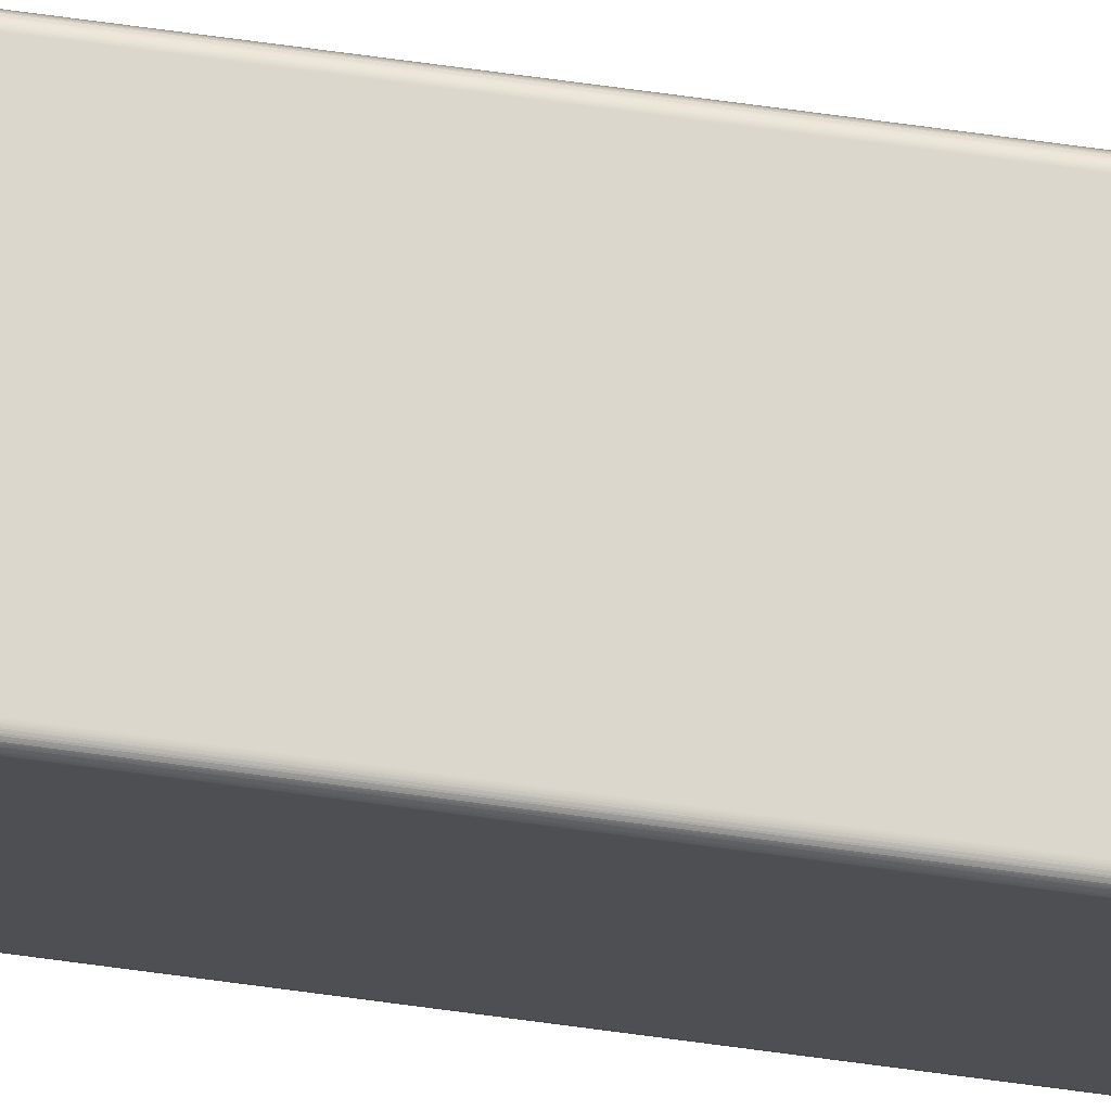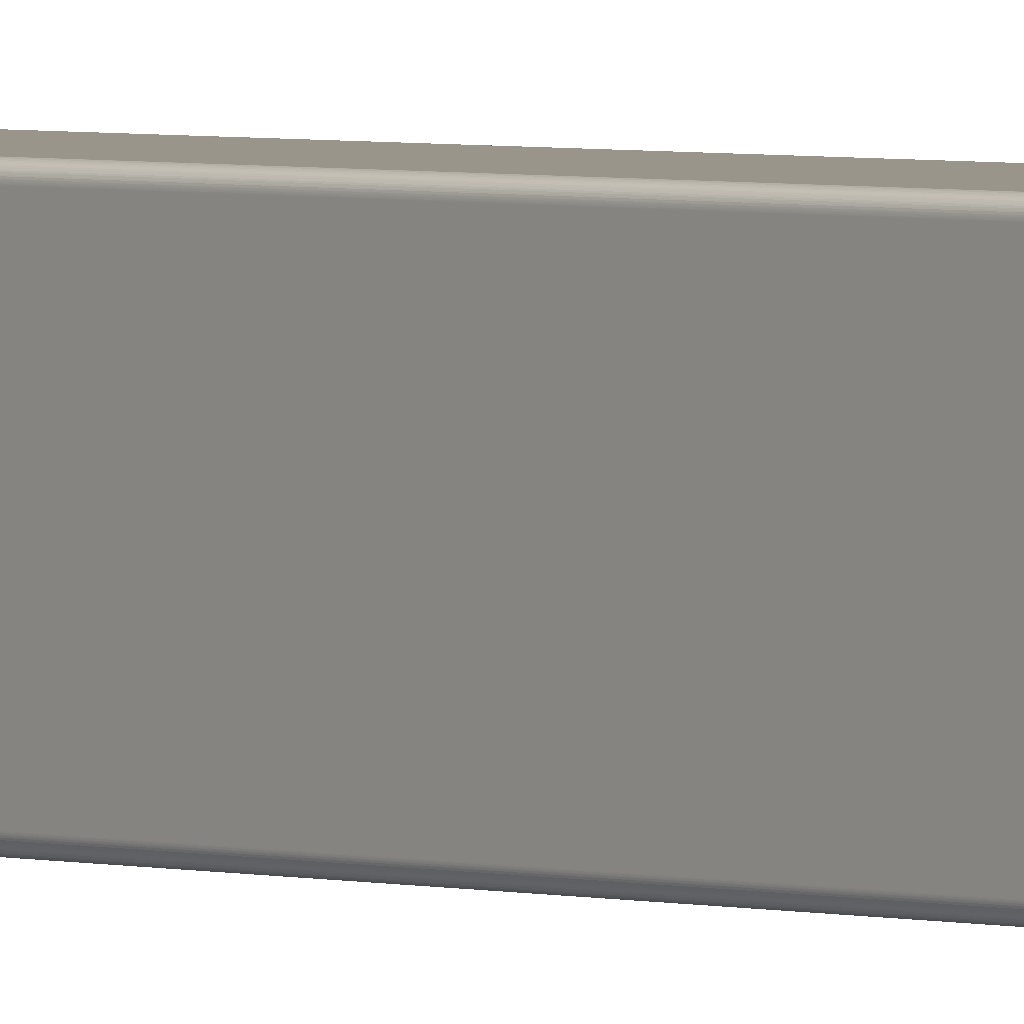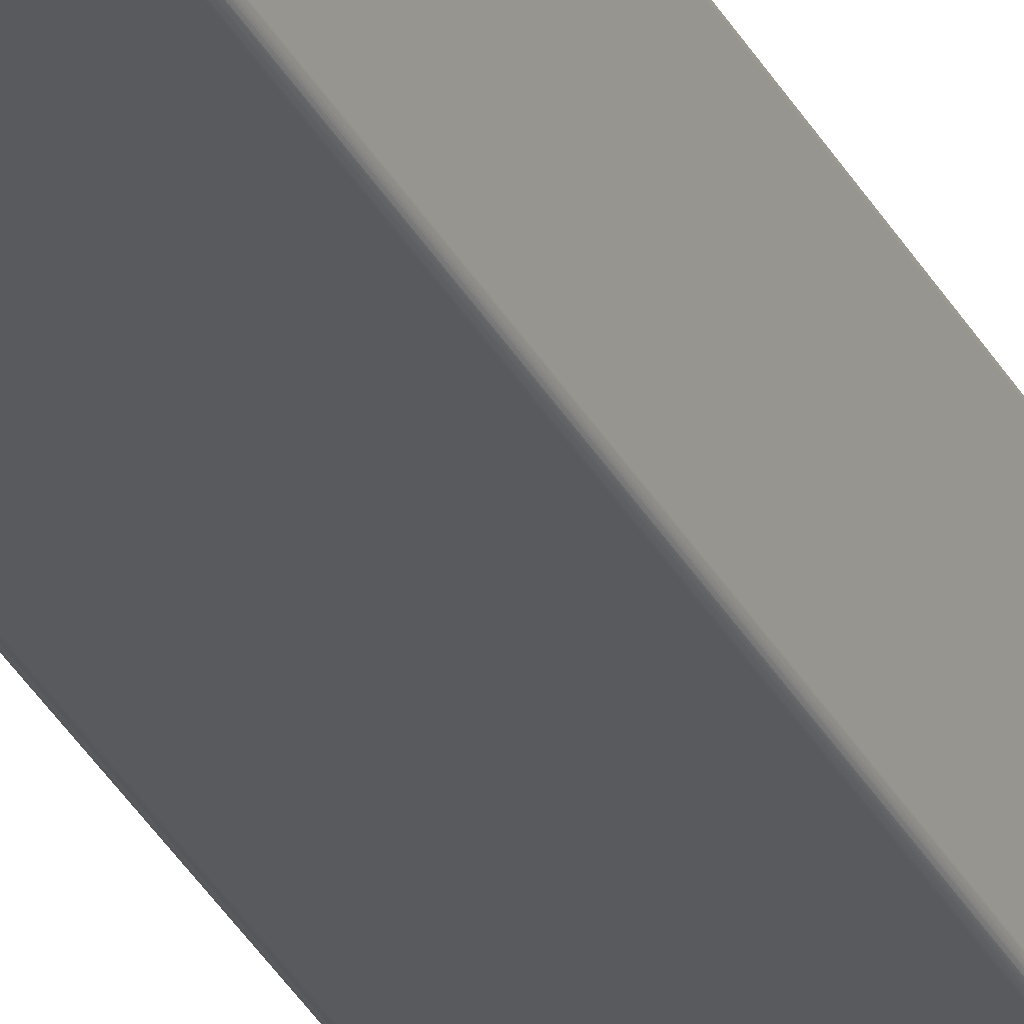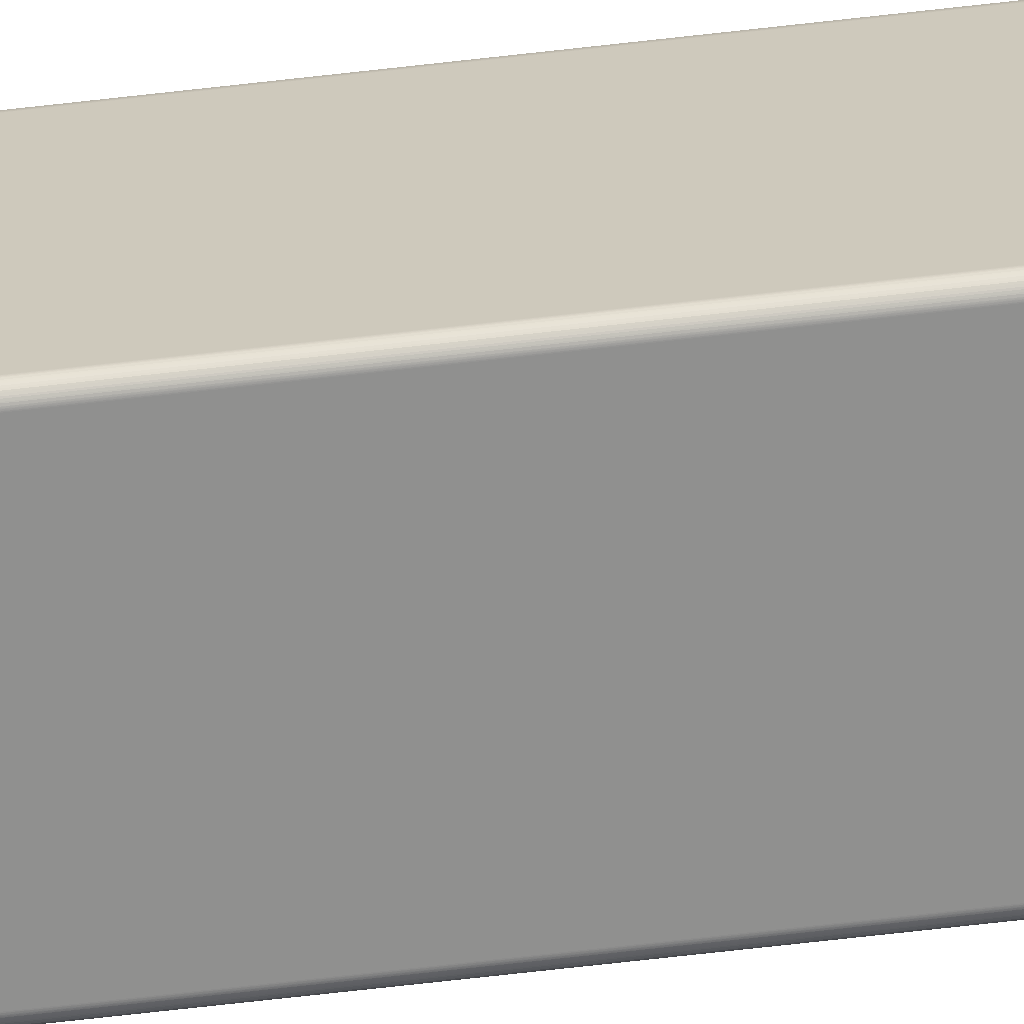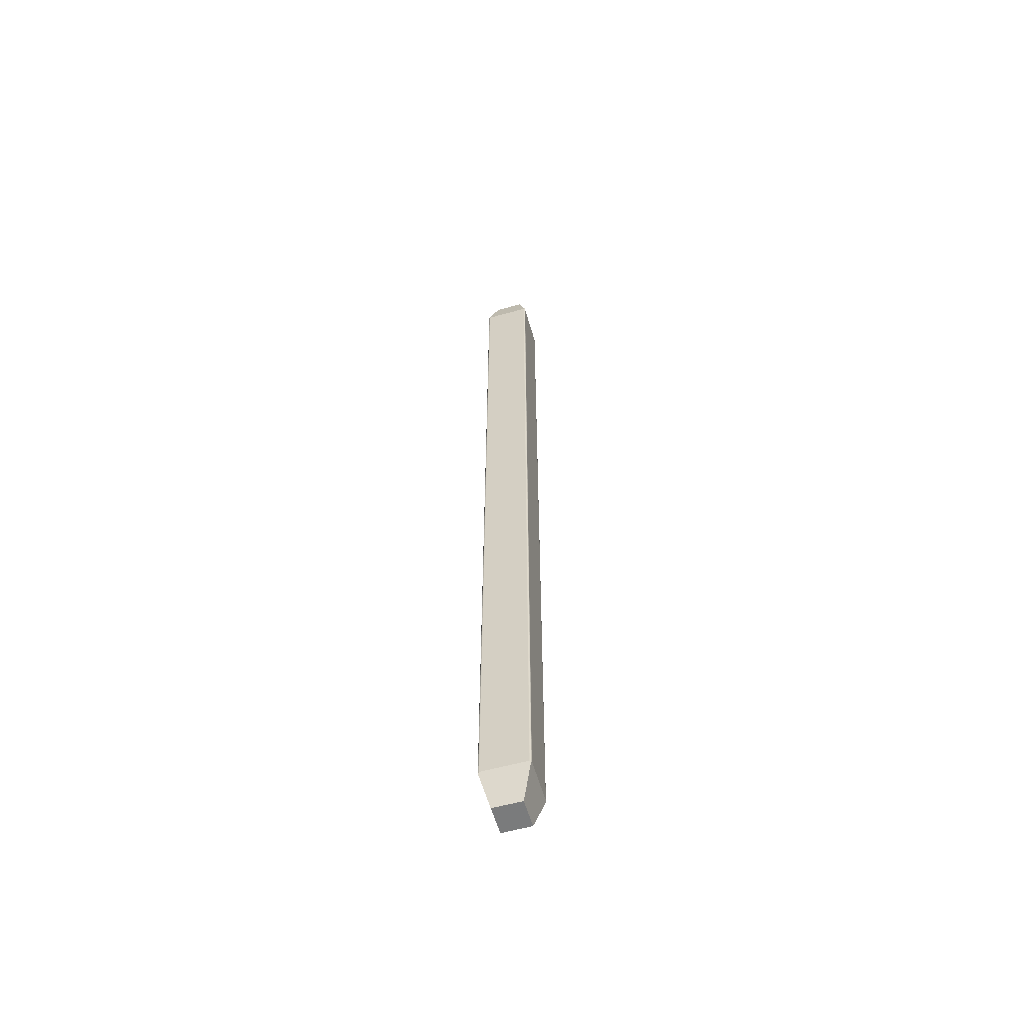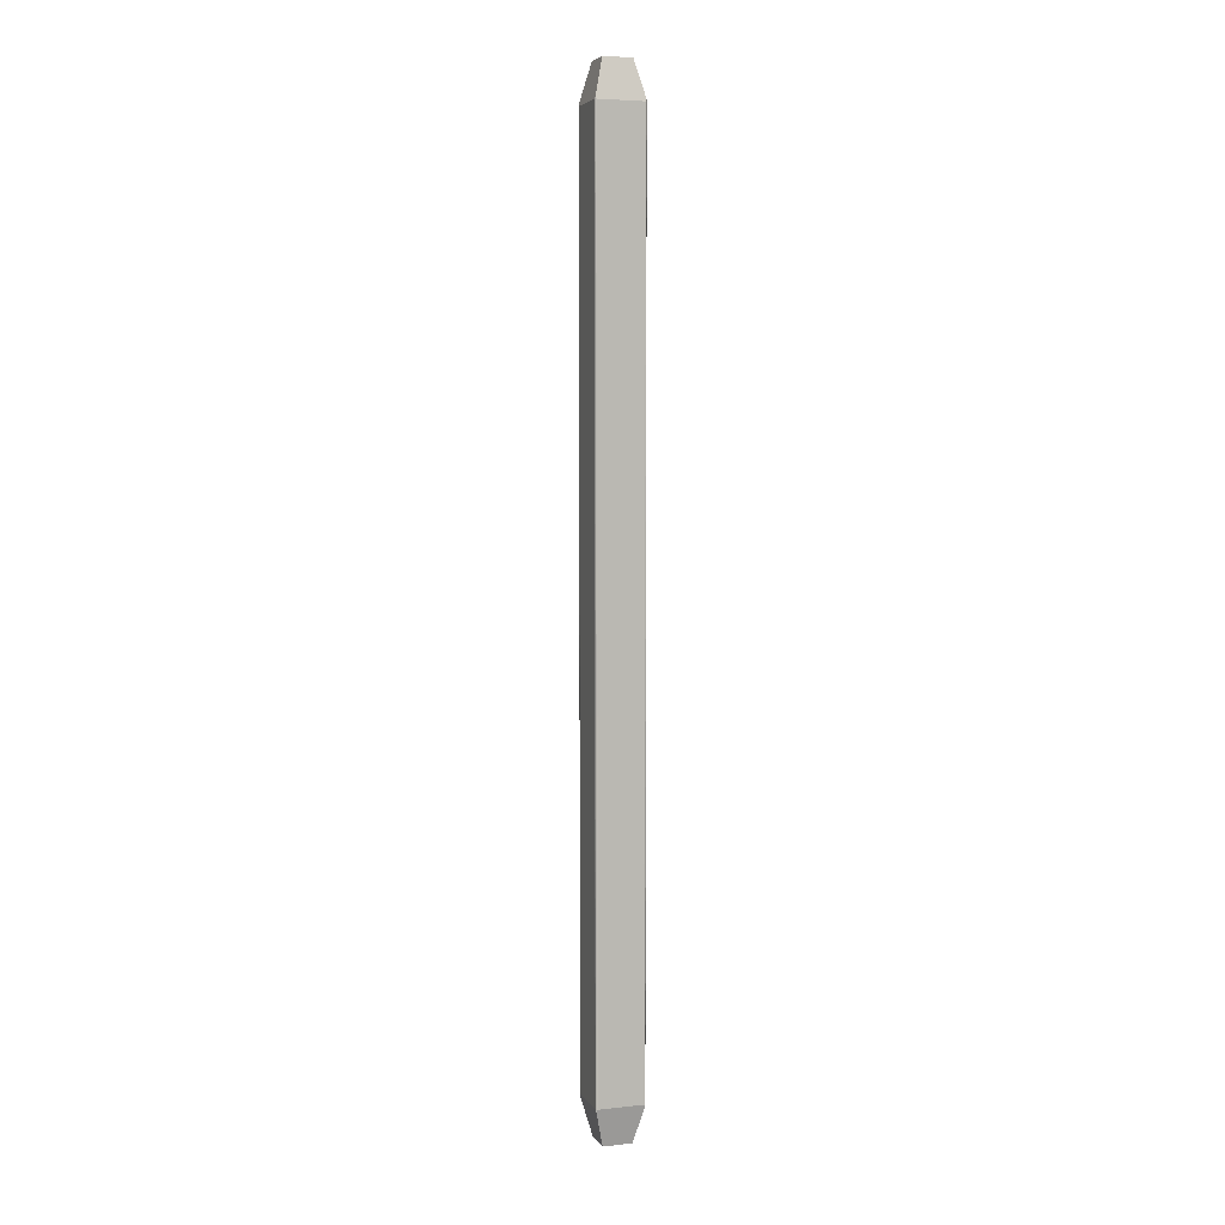
<metadata>
{"format":"obj","ext":"obj","renderer":"f3d","projection":"perspective","resolution":1024,"background":"white","views":[{"elev":73.3,"azim":-82.4,"up":"+Y"},{"elev":2.2,"azim":-37.3,"up":"+Y"},{"elev":-30.6,"azim":-157.2,"up":"+Y"},{"elev":-65.6,"azim":-83.3,"up":"+Y"},{"elev":-58.3,"azim":-164.0,"up":"+Z"},{"elev":5.3,"azim":71.3,"up":"+Z"}]}
</metadata>
<code>
o 28-Pin_Shrouded_Header_(IDC)_Straight
v 0.000262 0.000242 0.004907
v 0.000262 0.000241 0.004907
v 0.000262 0.000241 -0.004907
v 0.000262 0.000242 -0.004907
v 0.000262 0.000243 0.004907
v 0.000262 0.000244 -0.004907
v 0.000262 0.000244 0.004907
v 0.000262 0.000245 -0.004908
v 0.000262 0.000246 0.004908
v 0.000262 0.000246 -0.004909
v 0.000261 0.000248 0.004911
v 0.000261 0.000248 -0.004911
v 0.00026 0.00025 -0.004914
v 0.000259 0.000252 0.004918
v 0.000258 0.000253 -0.004922
v 0.000256 0.000256 0.004931
v 0.000256 0.000256 -0.004931
v 0.000253 0.000258 0.004922
v 0.000252 0.000259 -0.004918
v 0.00025 0.00026 0.004914
v 0.000248 0.000261 -0.004911
v 0.000248 0.000261 0.004911
v 0.000246 0.000262 0.004909
v 0.000246 0.000262 -0.004908
v 0.000245 0.000262 0.004908
v 0.000244 0.000262 -0.004907
v 0.000244 0.000262 0.004907
v 0.000243 0.000262 -0.004907
v 0.000242 0.000262 0.004907
v 0.000242 0.000262 -0.004907
v 0.000241 0.000262 0.004907
v 0.000241 0.000262 -0.004907
v -0.000241 0.000262 0.004907
v -0.000246 0.000262 0.004908
v -0.000248 0.000261 0.004911
v -0.000244 0.000262 0.004907
v -0.000243 0.000262 0.004907
v -0.000242 0.000262 0.004907
v -0.000252 0.000259 0.004918
v -0.000256 0.000256 0.004931
v 0.000157 0.000157 0.005326
v -0.000157 0.000157 0.005326
v -0.000241 0.000262 -0.004907
v -0.000244 0.000262 -0.004907
v -0.000242 0.000262 -0.004907
v -0.000245 0.000262 -0.004908
v -0.000246 0.000262 -0.004909
v -0.000248 0.000261 -0.004911
v -0.00025 0.00026 -0.004914
v -0.000253 0.000258 -0.004922
v -0.000256 0.000256 -0.004931
v 0.000157 0.000157 -0.005326
v -0.000157 0.000157 -0.005326
v 0.000262 -0.000242 -0.004907
v 0.000262 -0.000241 -0.004907
v 0.000262 -0.000241 0.004907
v 0.000262 -0.000242 0.004907
v 0.000262 -0.000243 -0.004907
v 0.000262 -0.000244 0.004907
v 0.000262 -0.000244 -0.004907
v 0.000262 -0.000245 0.004908
v 0.000262 -0.000246 -0.004908
v 0.000262 -0.000246 0.004909
v 0.000261 -0.000248 -0.004911
v 0.000261 -0.000248 0.004911
v 0.00026 -0.00025 0.004914
v 0.000259 -0.000252 -0.004918
v 0.000258 -0.000253 0.004922
v 0.000256 -0.000256 -0.004931
v 0.000256 -0.000256 0.004931
v 0.000253 -0.000258 -0.004922
v 0.000252 -0.000259 0.004918
v 0.00025 -0.00026 -0.004914
v 0.000248 -0.000261 0.004911
v 0.000248 -0.000261 -0.004911
v 0.000246 -0.000262 -0.004909
v 0.000246 -0.000262 0.004908
v 0.000245 -0.000262 -0.004908
v 0.000244 -0.000262 0.004907
v 0.000244 -0.000262 -0.004907
v 0.000243 -0.000262 0.004907
v 0.000242 -0.000262 -0.004907
v 0.000242 -0.000262 0.004907
v 0.000241 -0.000262 -0.004907
v 0.000241 -0.000262 0.004907
v -0.000241 -0.000262 -0.004907
v -0.000246 -0.000262 -0.004908
v -0.000248 -0.000261 -0.004911
v -0.000244 -0.000262 -0.004907
v -0.000243 -0.000262 -0.004907
v -0.000242 -0.000262 -0.004907
v -0.000252 -0.000259 -0.004918
v -0.000256 -0.000256 -0.004931
v 0.000157 -0.000157 -0.005326
v -0.000157 -0.000157 -0.005326
v -0.000241 -0.000262 0.004907
v -0.000244 -0.000262 0.004907
v -0.000242 -0.000262 0.004907
v -0.000245 -0.000262 0.004908
v -0.000246 -0.000262 0.004909
v -0.000248 -0.000261 0.004911
v -0.00025 -0.00026 0.004914
v -0.000253 -0.000258 0.004922
v -0.000256 -0.000256 0.004931
v 0.000157 -0.000157 0.005326
v -0.000157 -0.000157 0.005326
v -0.000262 0.000242 -0.004907
v -0.000262 0.000241 -0.004907
v -0.000262 0.000241 0.004907
v -0.000262 0.000242 0.004907
v -0.000262 0.000243 -0.004907
v -0.000262 0.000244 0.004907
v -0.000262 0.000244 -0.004907
v -0.000262 0.000245 0.004908
v -0.000262 0.000246 -0.004908
v -0.000262 0.000246 0.004909
v -0.000261 0.000248 -0.004911
v -0.000261 0.000248 0.004911
v -0.00026 0.00025 0.004914
v -0.000259 0.000252 -0.004918
v -0.000258 0.000253 0.004922
v -0.000262 -0.000242 0.004907
v -0.000262 -0.000241 0.004907
v -0.000262 -0.000241 -0.004907
v -0.000262 -0.000242 -0.004907
v -0.000262 -0.000243 0.004907
v -0.000262 -0.000244 -0.004907
v -0.000262 -0.000244 0.004907
v -0.000262 -0.000245 -0.004908
v -0.000262 -0.000246 0.004908
v -0.000262 -0.000246 -0.004909
v -0.000261 -0.000248 0.004911
v -0.000261 -0.000248 -0.004911
v -0.00026 -0.00025 -0.004914
v -0.000259 -0.000252 0.004918
v -0.000258 -0.000253 -0.004922
f 1 2 3
f 1 3 4
f 5 4 6
f 5 1 4
f 7 6 8
f 7 5 6
f 9 8 10
f 9 7 8
f 11 10 12
f 11 12 13
f 11 9 10
f 14 13 15
f 14 11 13
f 16 15 17
f 16 14 15
f 18 17 19
f 18 16 17
f 20 19 21
f 20 18 19
f 22 20 21
f 23 21 24
f 23 22 21
f 25 24 26
f 25 23 24
f 27 26 28
f 27 25 26
f 29 28 30
f 29 27 28
f 31 30 32
f 31 29 30
f 33 34 35
f 33 36 34
f 33 37 36
f 33 38 37
f 39 33 35
f 40 33 39
f 27 29 31
f 25 27 31
f 23 25 31
f 22 23 31
f 20 22 31
f 18 20 31
f 16 31 33
f 16 33 40
f 16 18 31
f 41 40 42
f 41 16 40
f 31 32 43
f 31 43 33
f 43 44 45
f 43 46 44
f 43 47 46
f 43 48 47
f 43 49 48
f 43 50 49
f 43 51 50
f 17 52 53
f 17 53 51
f 32 19 17
f 32 51 43
f 32 17 51
f 28 32 30
f 26 32 28
f 21 19 32
f 24 21 32
f 24 32 26
f 54 55 56
f 54 56 57
f 58 57 59
f 58 54 57
f 60 59 61
f 60 58 59
f 62 61 63
f 62 60 61
f 64 63 65
f 64 65 66
f 64 62 63
f 67 66 68
f 67 64 66
f 69 68 70
f 69 67 68
f 71 70 72
f 71 69 70
f 73 72 74
f 73 71 72
f 75 73 74
f 76 74 77
f 76 75 74
f 78 77 79
f 78 76 77
f 80 79 81
f 80 78 79
f 82 81 83
f 82 80 81
f 84 83 85
f 84 82 83
f 86 87 88
f 86 89 87
f 86 90 89
f 86 91 90
f 92 86 88
f 93 86 92
f 80 82 84
f 78 80 84
f 76 78 84
f 75 76 84
f 73 75 84
f 71 73 84
f 69 84 86
f 69 86 93
f 69 71 84
f 94 93 95
f 94 69 93
f 84 85 96
f 84 96 86
f 96 97 98
f 96 99 97
f 96 100 99
f 96 101 100
f 96 102 101
f 96 103 102
f 96 104 103
f 70 105 106
f 70 106 104
f 85 72 70
f 85 104 96
f 85 70 104
f 81 85 83
f 79 85 81
f 74 72 85
f 77 74 85
f 77 85 79
f 107 108 109
f 107 109 110
f 111 110 112
f 111 107 110
f 113 112 114
f 113 111 112
f 115 114 116
f 115 113 114
f 117 116 118
f 117 118 119
f 117 115 116
f 120 119 121
f 120 117 119
f 51 121 40
f 51 120 121
f 50 40 39
f 50 51 40
f 49 39 35
f 49 50 39
f 48 49 35
f 47 35 34
f 47 48 35
f 46 34 36
f 46 47 34
f 44 36 37
f 44 46 36
f 45 37 38
f 45 44 37
f 43 38 33
f 43 45 38
f 122 123 124
f 122 124 125
f 126 125 127
f 126 122 125
f 128 127 129
f 128 126 127
f 130 129 131
f 130 128 129
f 132 131 133
f 132 133 134
f 132 130 131
f 135 134 136
f 135 132 134
f 104 136 93
f 104 135 136
f 103 93 92
f 103 104 93
f 102 92 88
f 102 103 92
f 101 102 88
f 100 88 87
f 100 101 88
f 99 87 89
f 99 100 87
f 97 89 90
f 97 99 89
f 98 90 91
f 98 97 90
f 96 91 86
f 96 98 91
f 55 62 64
f 55 60 62
f 55 58 60
f 55 54 58
f 67 55 64
f 69 55 67
f 6 4 3
f 8 6 3
f 10 8 3
f 12 10 3
f 13 12 3
f 15 13 3
f 17 3 55
f 17 55 69
f 17 15 3
f 52 69 94
f 52 17 69
f 52 94 95
f 52 95 53
f 124 127 125
f 124 129 127
f 124 131 129
f 124 133 131
f 124 134 133
f 124 136 134
f 124 93 136
f 51 53 95
f 51 95 93
f 108 120 51
f 108 93 124
f 108 51 93
f 111 108 107
f 113 108 111
f 117 120 108
f 115 117 108
f 115 108 113
f 109 108 124
f 109 124 123
f 105 41 42
f 105 42 106
f 123 130 132
f 123 128 130
f 123 126 128
f 123 122 126
f 135 123 132
f 104 123 135
f 112 110 109
f 114 112 109
f 116 114 109
f 118 116 109
f 119 118 109
f 121 119 109
f 40 109 123
f 40 104 106
f 40 123 104
f 40 121 109
f 42 40 106
f 56 59 57
f 56 61 59
f 56 63 61
f 56 65 63
f 56 66 65
f 56 68 66
f 56 70 68
f 16 41 105
f 16 105 70
f 16 70 56
f 2 14 16
f 2 16 56
f 5 2 1
f 7 2 5
f 11 14 2
f 9 11 2
f 9 2 7
f 3 2 56
f 3 56 55

</code>
